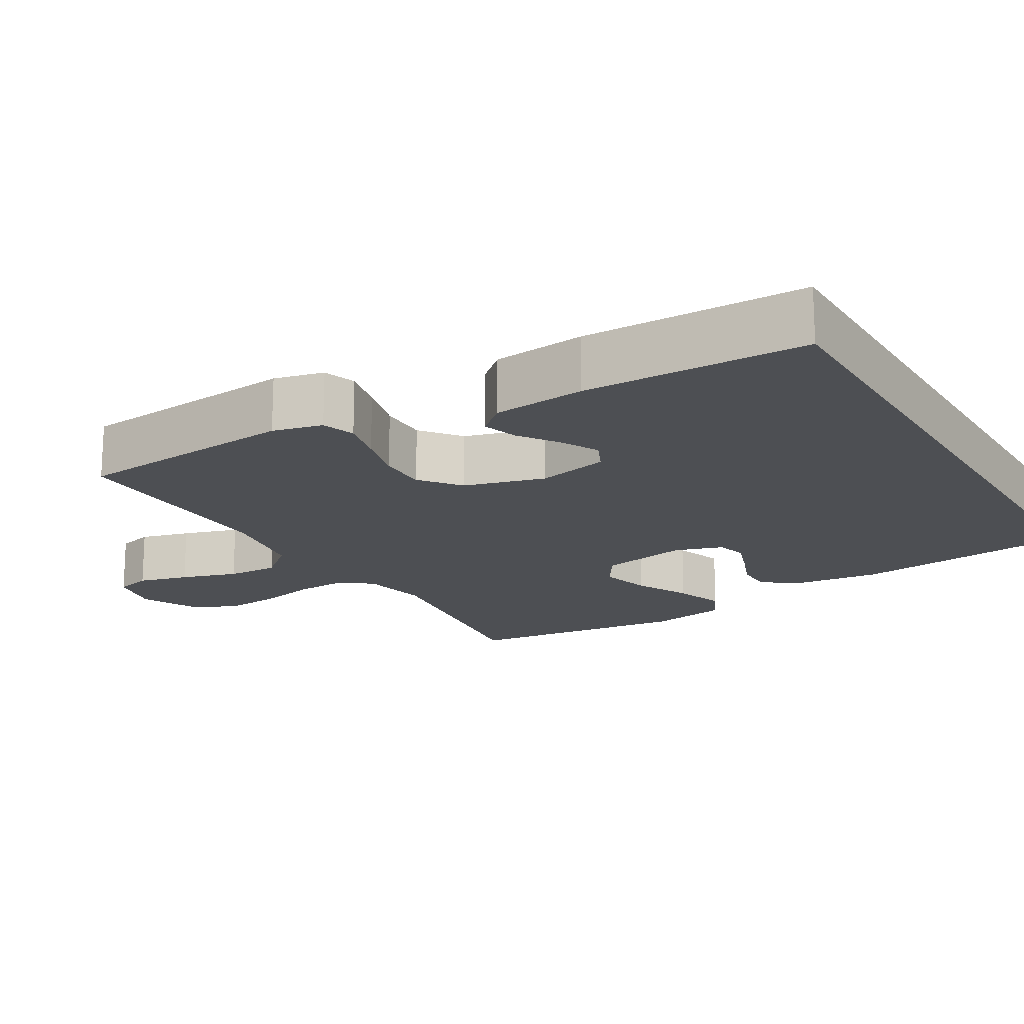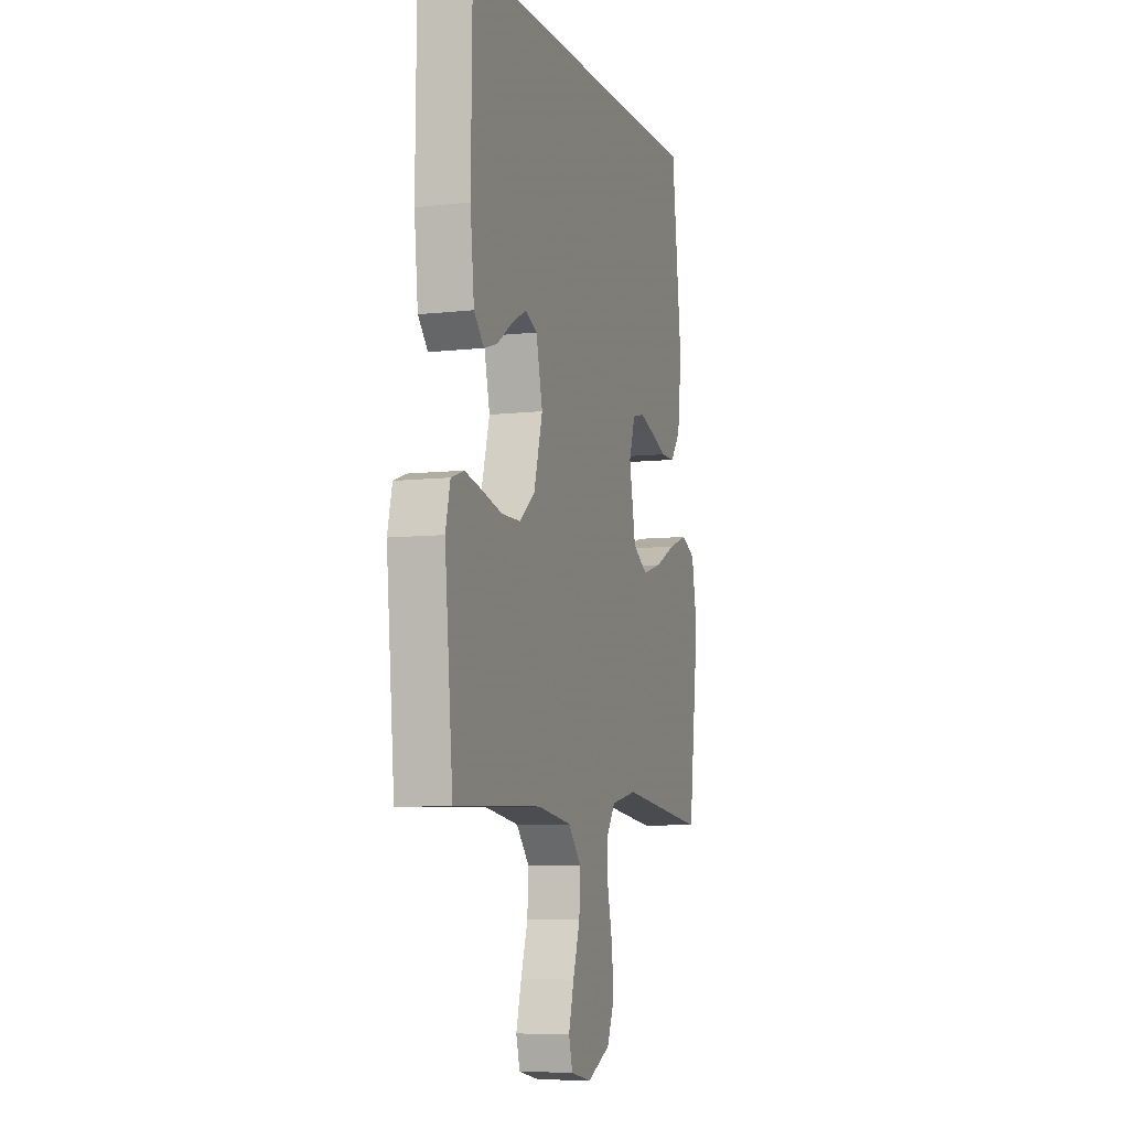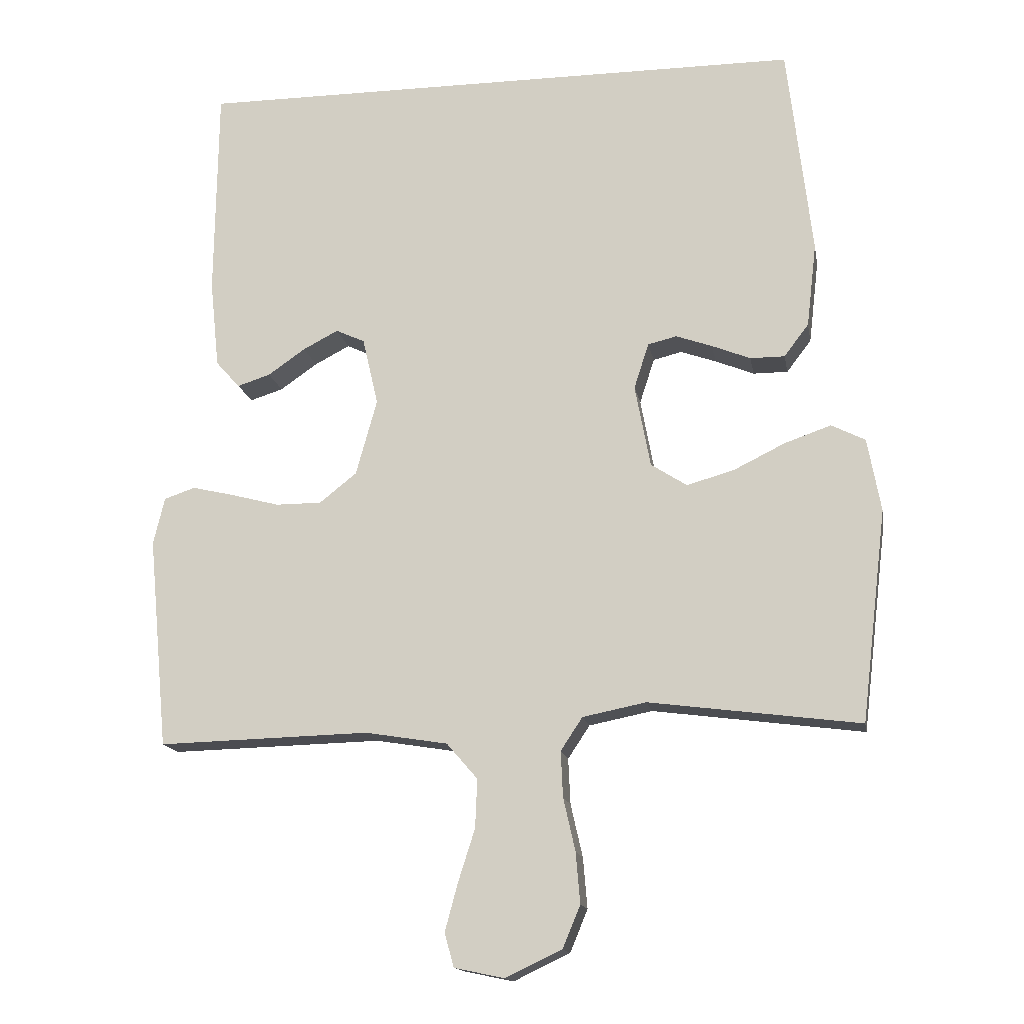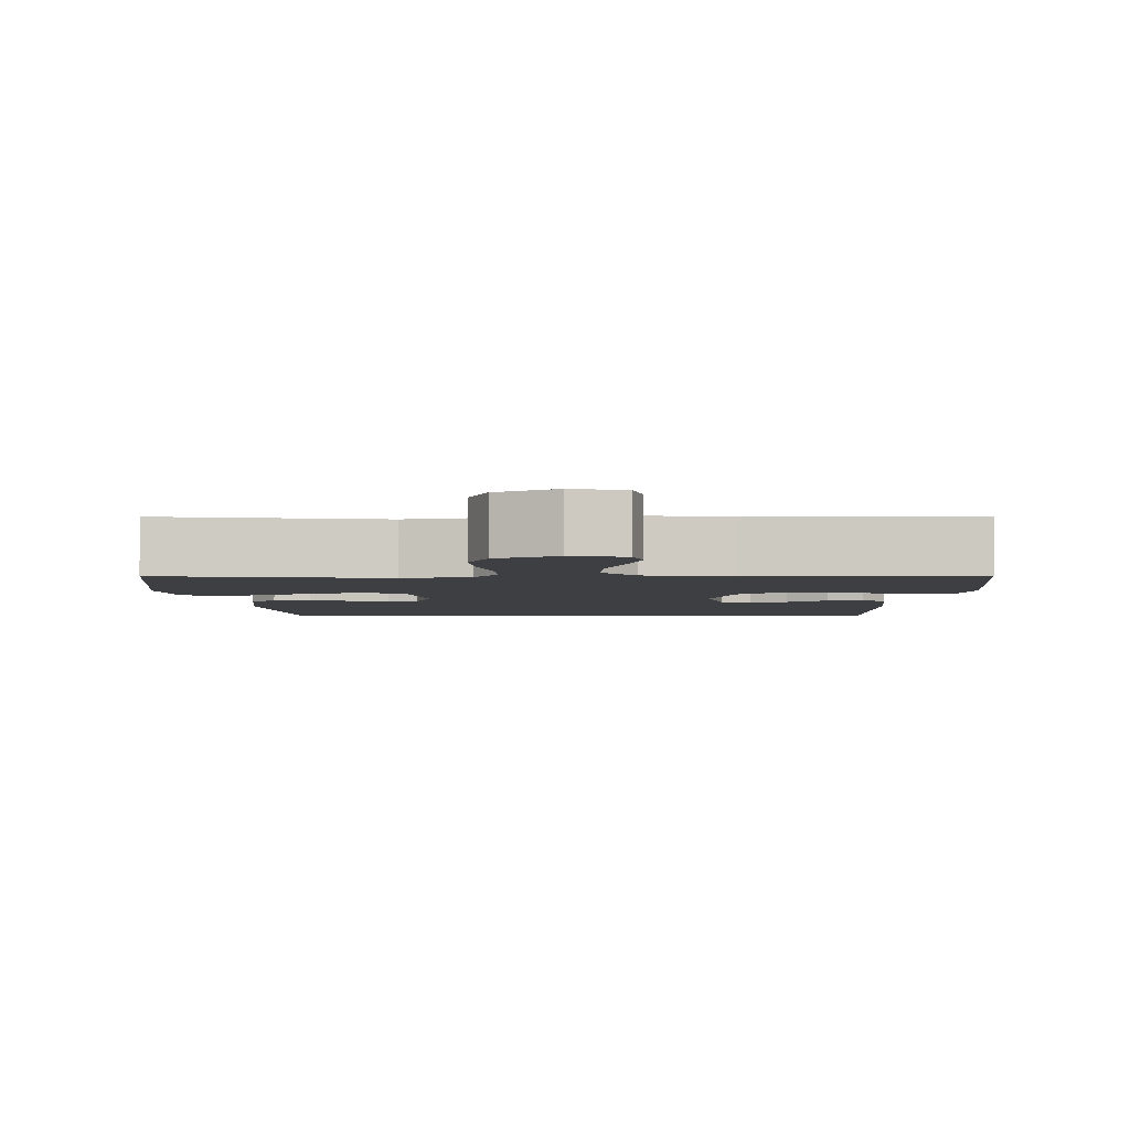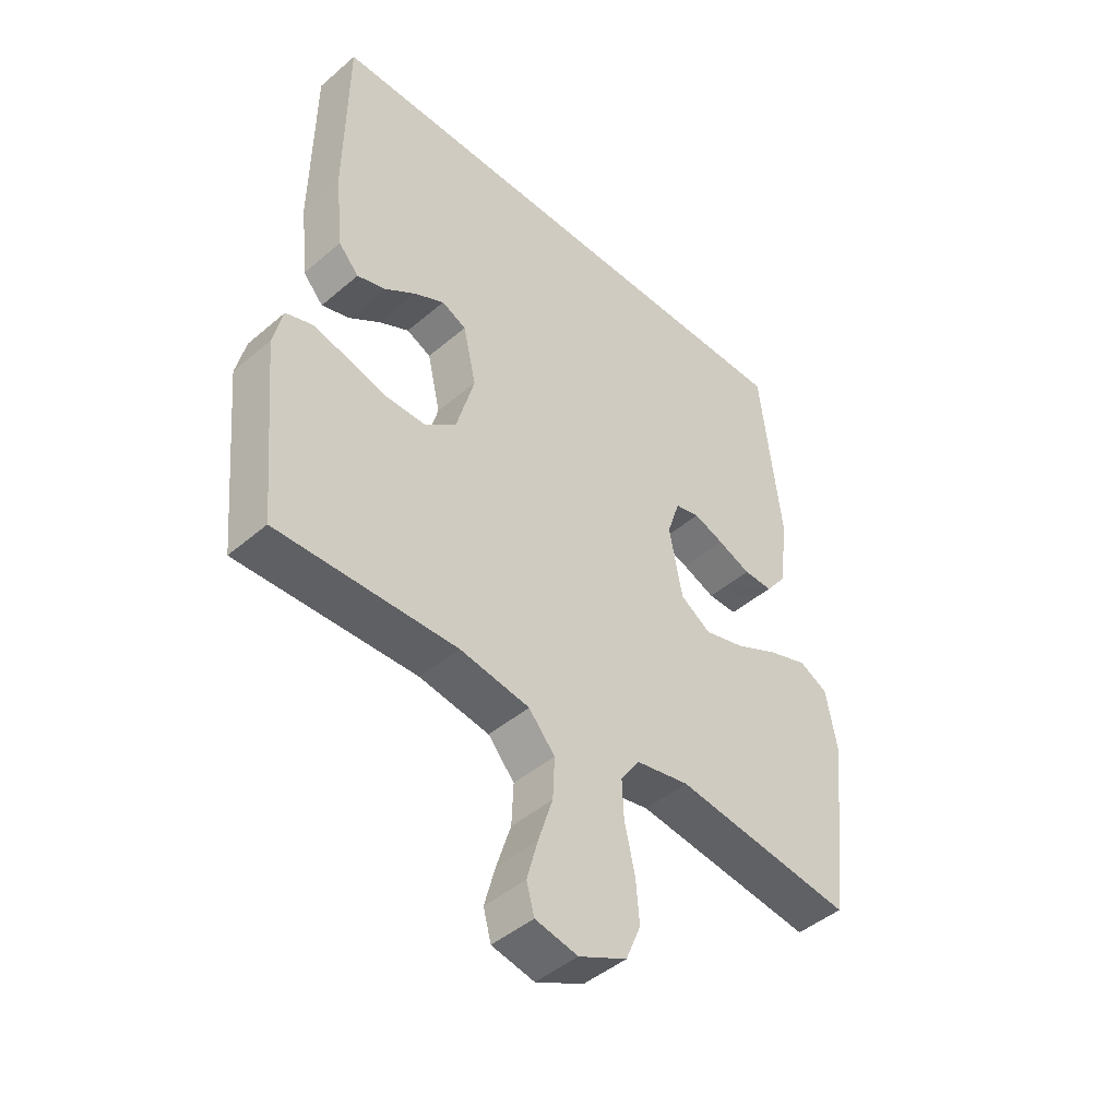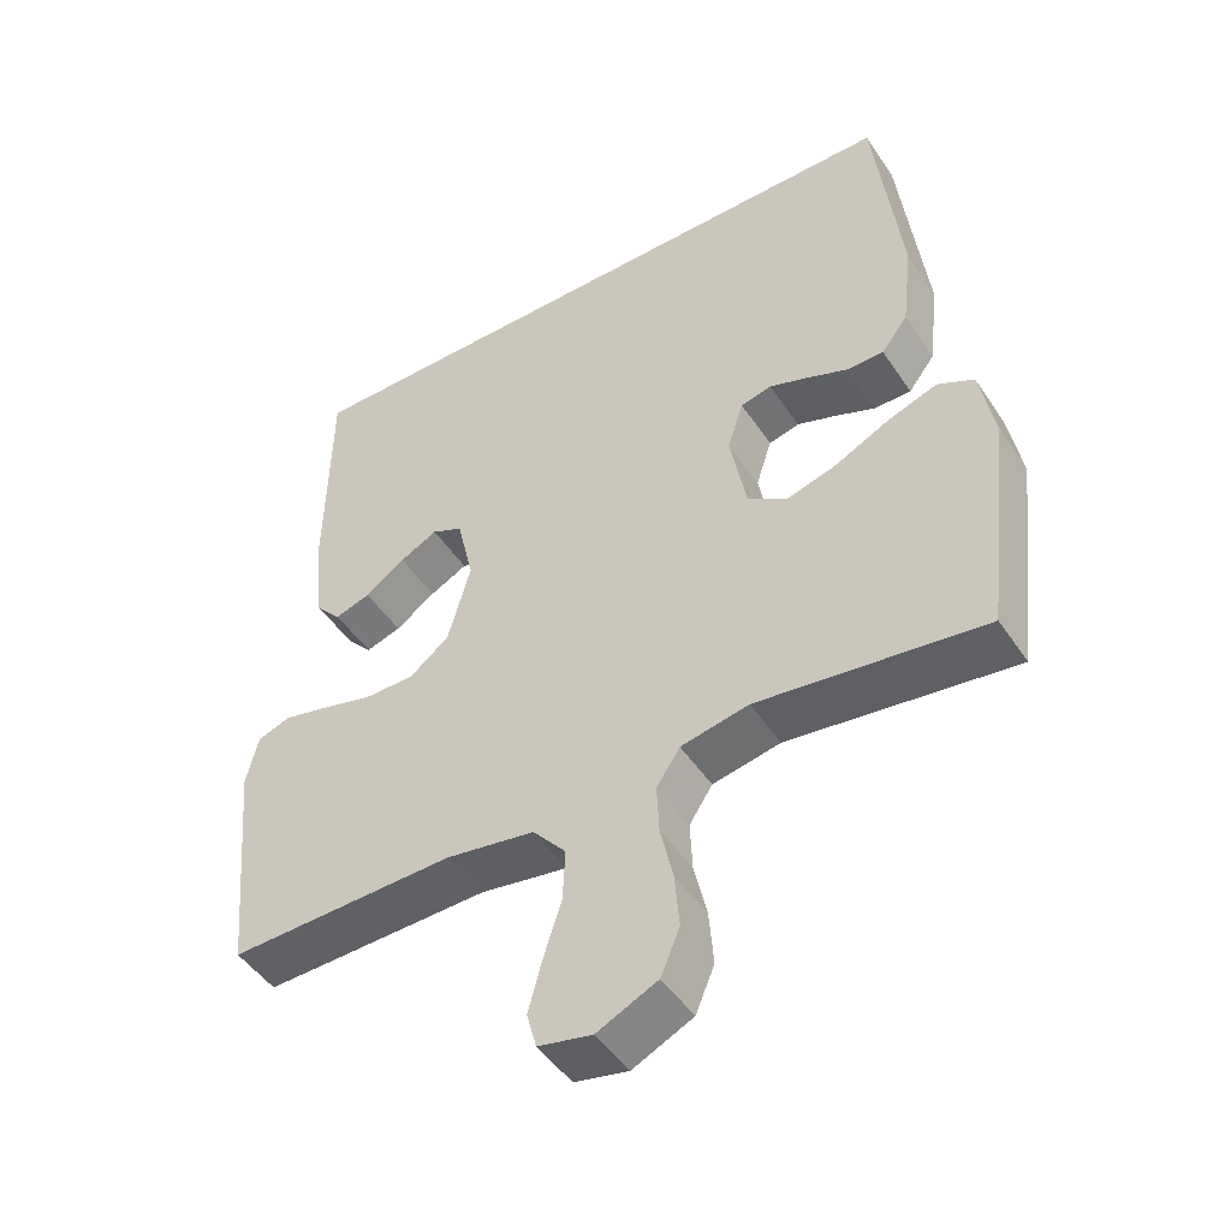
<metadata>
{"format":"obj","ext":"obj","renderer":"f3d","projection":"perspective","resolution":1024,"background":"white","views":[{"elev":-17.8,"azim":-59.2,"up":"+Y"},{"elev":-7.2,"azim":-71.8,"up":"+Z"},{"elev":-15.2,"azim":10.0,"up":"+Z"},{"elev":-3.8,"azim":-179.6,"up":"+Y"},{"elev":-45.3,"azim":-45.4,"up":"+Z"},{"elev":-47.8,"azim":32.2,"up":"+Z"}]}
</metadata>
<code>
v -0.448 0.07 0.5
v 0.421 0.07 0.5
v 0.456 0.07 0.2
v 0.442 0.07 0.081
v 0.407 0.07 0.035
v 0.358 0.07 0.035
v 0.303 0.07 0.057
v 0.252 0.07 0.075
v 0.211 0.07 0.065
v 0.19 0.07 0
v 0.212 0.07 -0.117
v 0.263 0.07 -0.15
v 0.33 0.07 -0.131
v 0.403 0.07 -0.095
v 0.469 0.07 -0.072
v 0.517 0.07 -0.096
v 0.536 0.07 -0.2
v 0.5 0.07 -0.5
v 0.2 0.07 -0.461
v 0.11 0.07 -0.479
v 0.079 0.07 -0.526
v 0.082 0.07 -0.591
v 0.099 0.07 -0.666
v 0.105 0.07 -0.738
v 0.08 0.07 -0.798
v 0 0.07 -0.836
v -0.071 0.07 -0.821
v -0.084 0.07 -0.773
v -0.066 0.07 -0.706
v -0.042 0.07 -0.631
v -0.039 0.07 -0.562
v -0.083 0.07 -0.511
v -0.2 0.07 -0.492
v -0.5 0.07 -0.5
v -0.528 0.07 -0.2
v -0.512 0.07 -0.133
v -0.468 0.07 -0.118
v -0.408 0.07 -0.132
v -0.34 0.07 -0.15
v -0.275 0.07 -0.15
v -0.222 0.07 -0.108
v -0.192 0.07 0
v -0.214 0.07 0.096
v -0.255 0.07 0.115
v -0.305 0.07 0.089
v -0.358 0.07 0.052
v -0.405 0.07 0.037
v -0.439 0.07 0.075
v -0.452 0.07 0.2
v -0.448 0 0.5
v 0.421 0 0.5
v 0.456 0 0.2
v 0.442 0 0.081
v 0.407 0 0.035
v 0.358 0 0.035
v 0.303 0 0.057
v 0.252 0 0.075
v 0.211 0 0.065
v 0.19 0 0
v 0.212 0 -0.117
v 0.263 0 -0.15
v 0.33 0 -0.131
v 0.403 0 -0.095
v 0.469 0 -0.072
v 0.517 0 -0.096
v 0.536 0 -0.2
v 0.5 0 -0.5
v 0.2 0 -0.461
v 0.11 0 -0.479
v 0.079 0 -0.526
v 0.082 0 -0.591
v 0.099 0 -0.666
v 0.105 0 -0.738
v 0.08 0 -0.798
v 0 0 -0.836
v -0.071 0 -0.821
v -0.084 0 -0.773
v -0.066 0 -0.706
v -0.042 0 -0.631
v -0.039 0 -0.562
v -0.083 0 -0.511
v -0.2 0 -0.492
v -0.5 0 -0.5
v -0.528 0 -0.2
v -0.512 0 -0.133
v -0.468 0 -0.118
v -0.408 0 -0.132
v -0.34 0 -0.15
v -0.275 0 -0.15
v -0.222 0 -0.108
v -0.192 0 0
v -0.214 0 0.096
v -0.255 0 0.115
v -0.305 0 0.089
v -0.358 0 0.052
v -0.405 0 0.037
v -0.439 0 0.075
v -0.452 0 0.2
f 48 49 1
f 47 48 1
f 46 47 1
f 45 46 1
f 44 45 1 2
f 2 3 4
f 44 2 4
f 43 44 4
f 37 38 39
f 36 37 39
f 35 36 39
f 34 35 39
f 33 34 39
f 32 33 39 40
f 31 32 40 41
f 28 29 30
f 27 28 30
f 26 27 30
f 25 26 30
f 24 25 30
f 23 24 30
f 22 23 30
f 21 22 30 31
f 31 41 42
f 21 31 42
f 20 21 42
f 17 18 19
f 16 17 19
f 15 16 19
f 14 15 19
f 13 14 19
f 12 13 19 20
f 4 5 6 7
f 4 7 8
f 43 4 8
f 20 42 43
f 12 20 43
f 11 12 43
f 10 11 43
f 9 10 43
f 8 9 43
f 50 98 97
f 50 97 96
f 50 96 95
f 50 95 94
f 51 50 94 93
f 53 52 51
f 53 51 93
f 53 93 92
f 88 87 86
f 88 86 85
f 88 85 84
f 88 84 83
f 88 83 82
f 89 88 82 81
f 90 89 81 80
f 79 78 77
f 79 77 76
f 79 76 75
f 79 75 74
f 79 74 73
f 79 73 72
f 79 72 71
f 80 79 71 70
f 91 90 80
f 91 80 70
f 91 70 69
f 68 67 66
f 68 66 65
f 68 65 64
f 68 64 63
f 68 63 62
f 69 68 62 61
f 56 55 54 53
f 57 56 53
f 57 53 92
f 92 91 69
f 92 69 61
f 92 61 60
f 92 60 59
f 92 59 58
f 92 58 57
f 1 50 51 2
f 2 51 52 3
f 3 52 53 4
f 4 53 54 5
f 5 54 55 6
f 6 55 56 7
f 7 56 57 8
f 8 57 58 9
f 9 58 59 10
f 10 59 60 11
f 11 60 61 12
f 12 61 62 13
f 13 62 63 14
f 14 63 64 15
f 15 64 65 16
f 16 65 66 17
f 17 66 67 18
f 18 67 68 19
f 19 68 69 20
f 20 69 70 21
f 21 70 71 22
f 22 71 72 23
f 23 72 73 24
f 24 73 74 25
f 25 74 75 26
f 26 75 76 27
f 27 76 77 28
f 28 77 78 29
f 29 78 79 30
f 30 79 80 31
f 31 80 81 32
f 32 81 82 33
f 33 82 83 34
f 34 83 84 35
f 35 84 85 36
f 36 85 86 37
f 37 86 87 38
f 38 87 88 39
f 39 88 89 40
f 40 89 90 41
f 41 90 91 42
f 42 91 92 43
f 43 92 93 44
f 44 93 94 45
f 45 94 95 46
f 46 95 96 47
f 47 96 97 48
f 48 97 98 49
f 49 98 50 1

</code>
